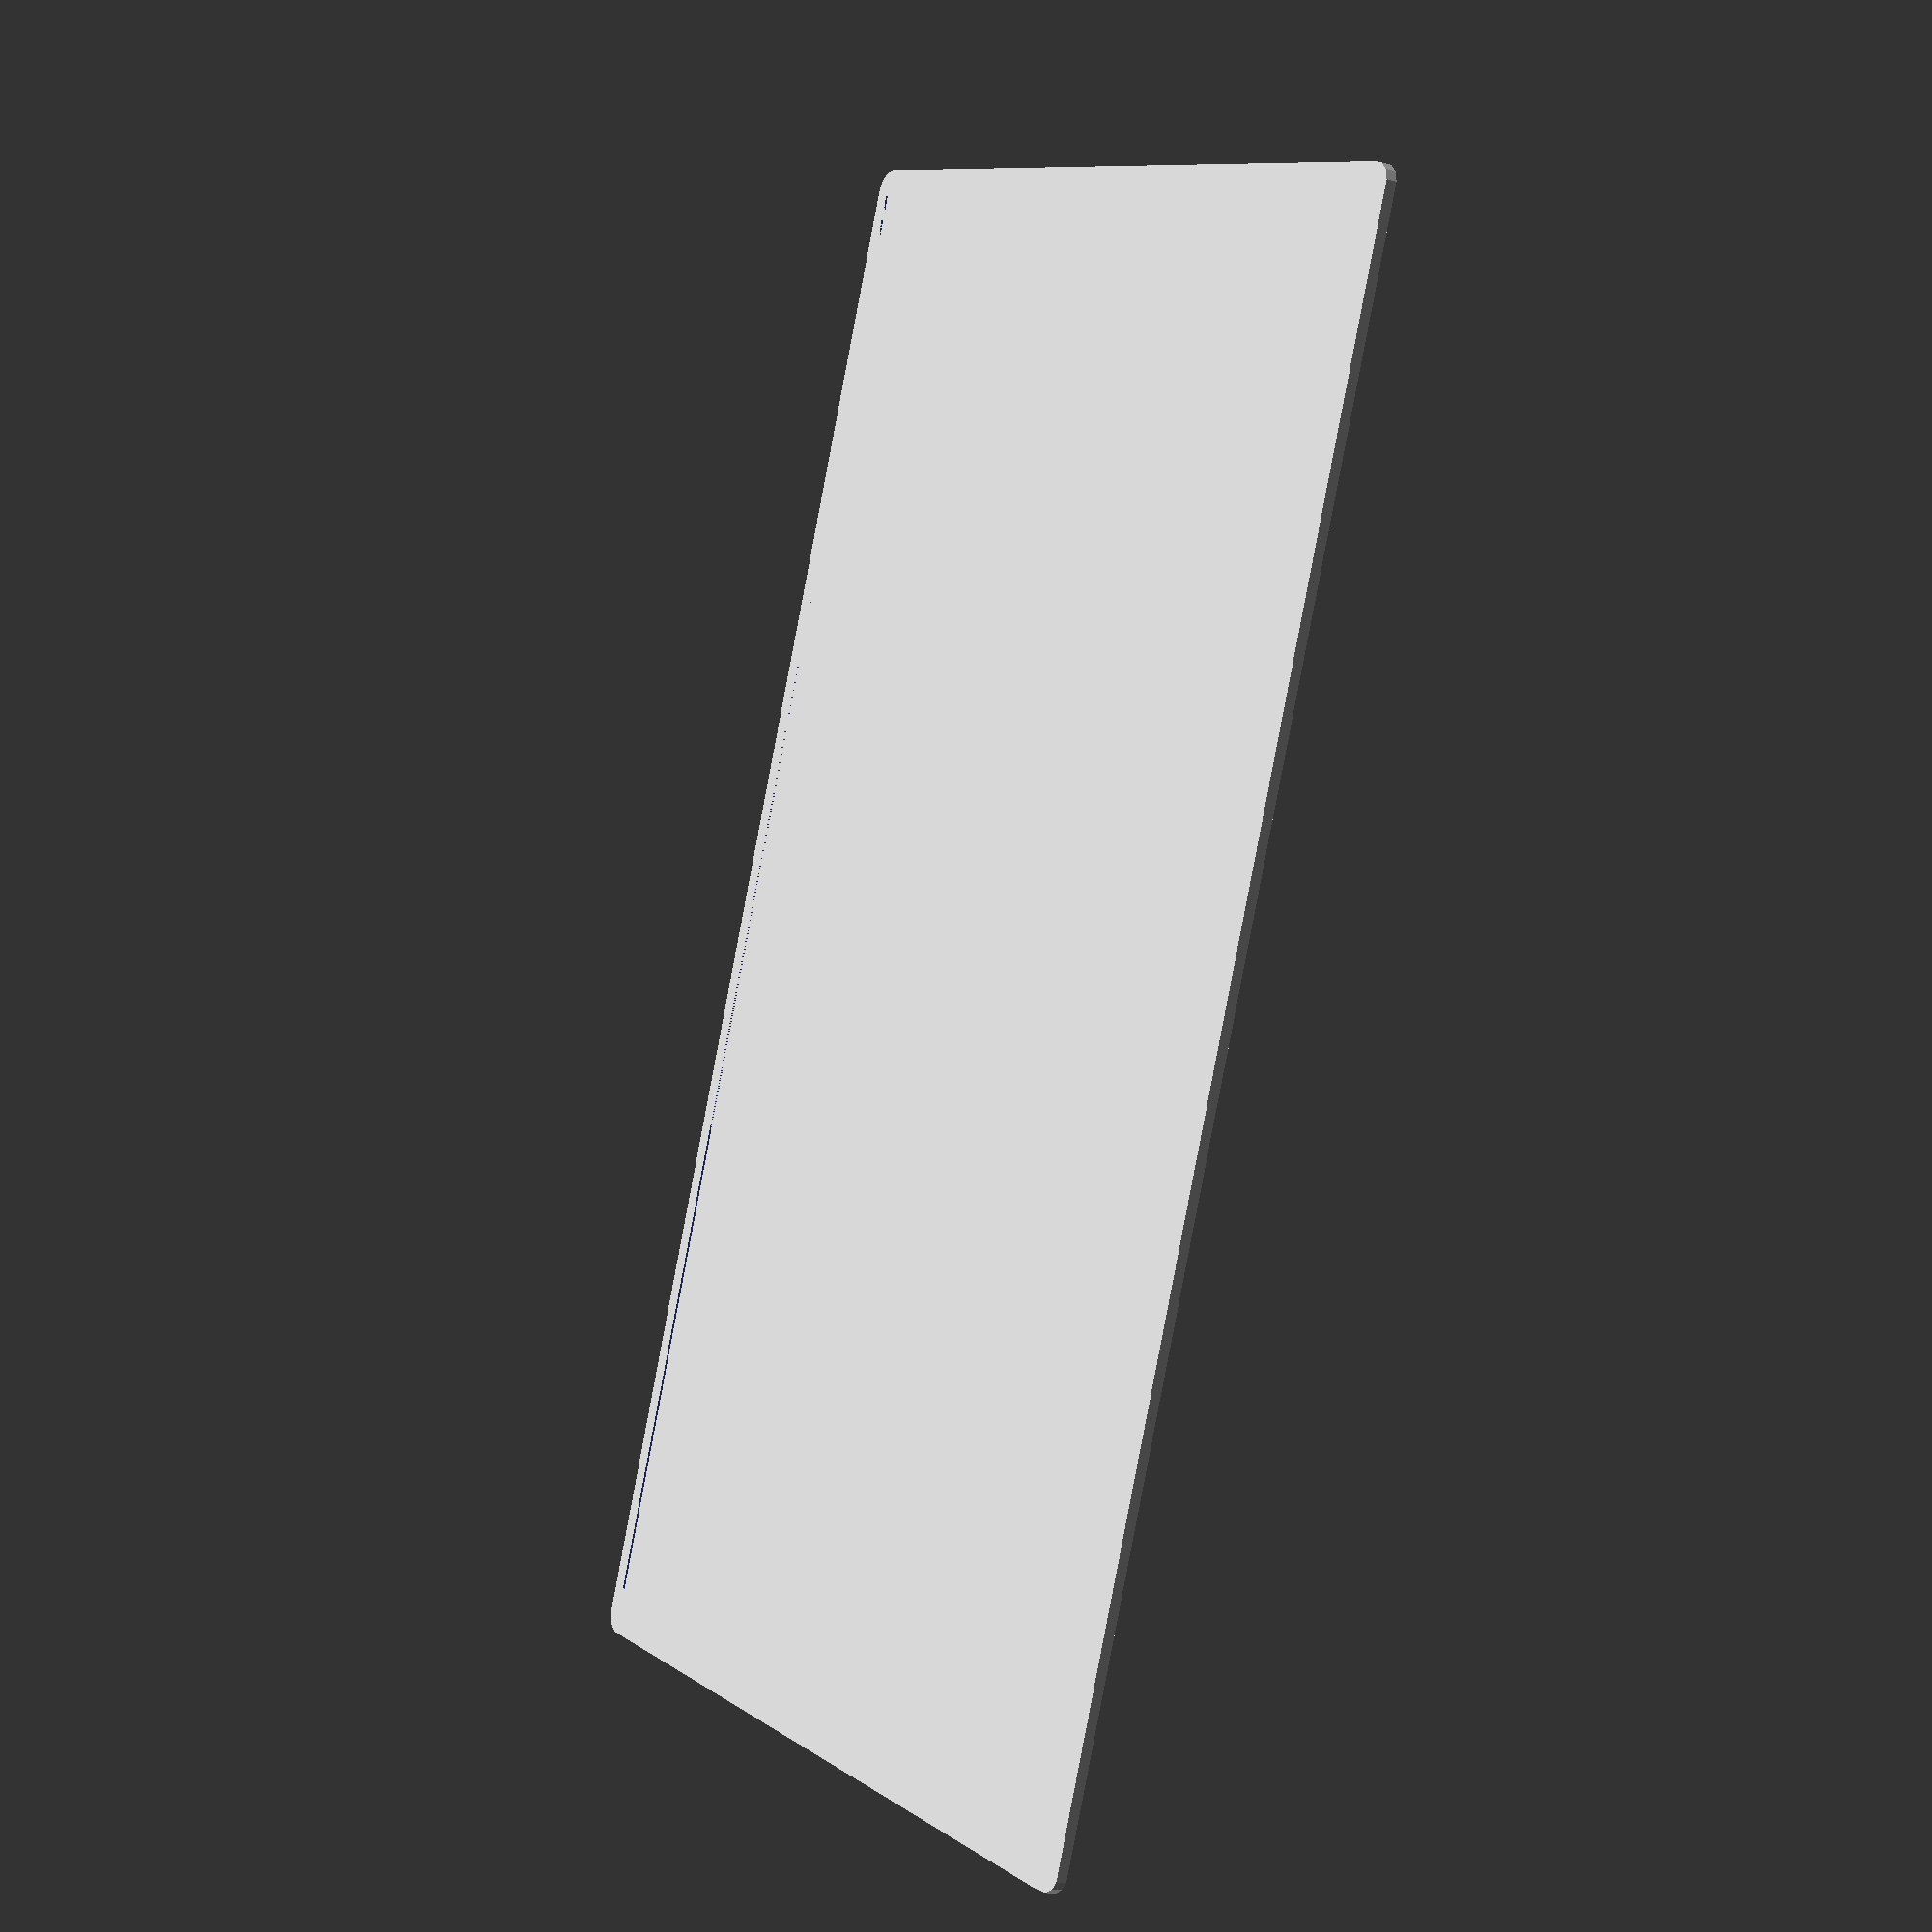
<openscad>
module screen()
{
    translate([1, 1, 0]){
        rotate([0, 0, 0]){
            cube([174.75, 283.975, 2]);
        }
    }
}

module lid_front()
{
    difference(){
        minkowski()
        {
            cube([175,290,1]);
            cylinder(r=4,h=1);
        }
        screen();
    }
}

module lid_back()
{
    translate([0, 0, 1]) {
        cube([175, 290, 1]);
    }
}

lid_front();
lid_back();
//screen();

</openscad>
<views>
elev=195.9 azim=21.5 roll=120.8 proj=p view=wireframe
</views>
